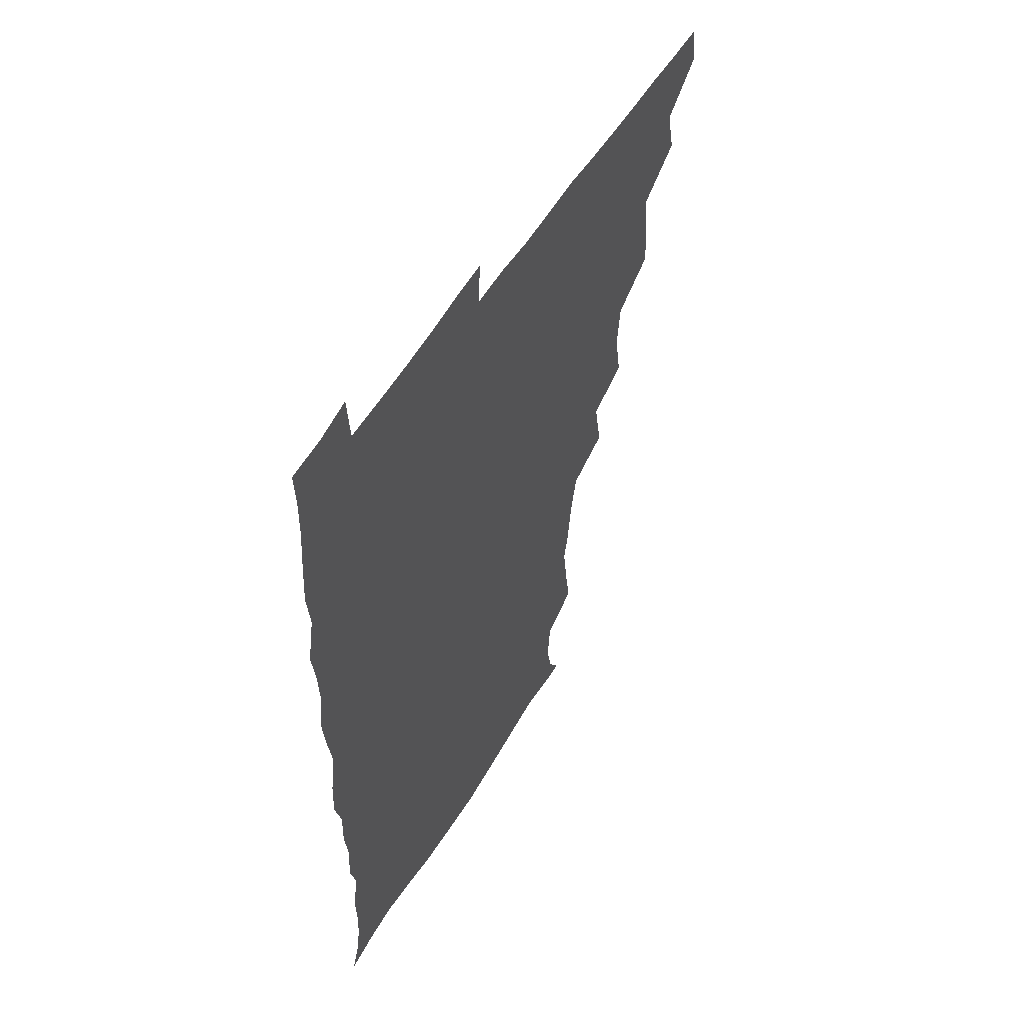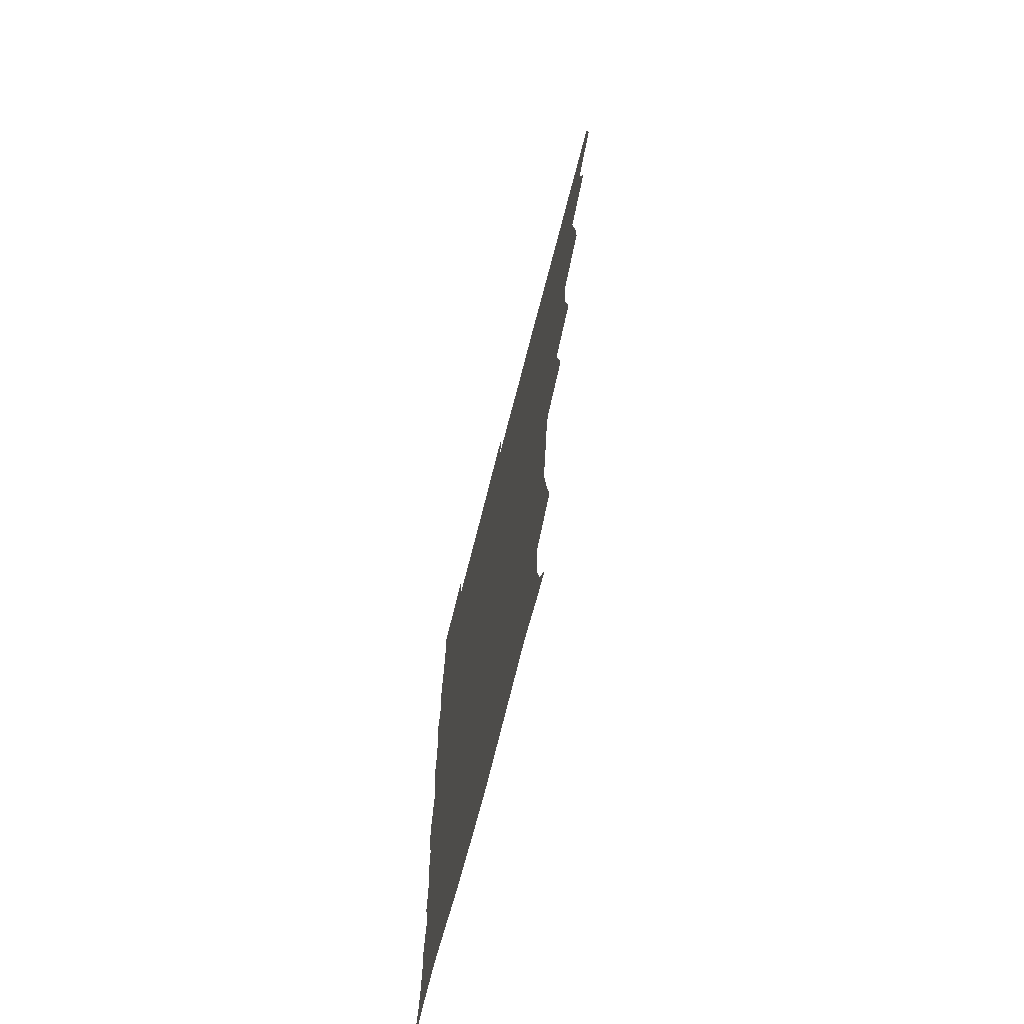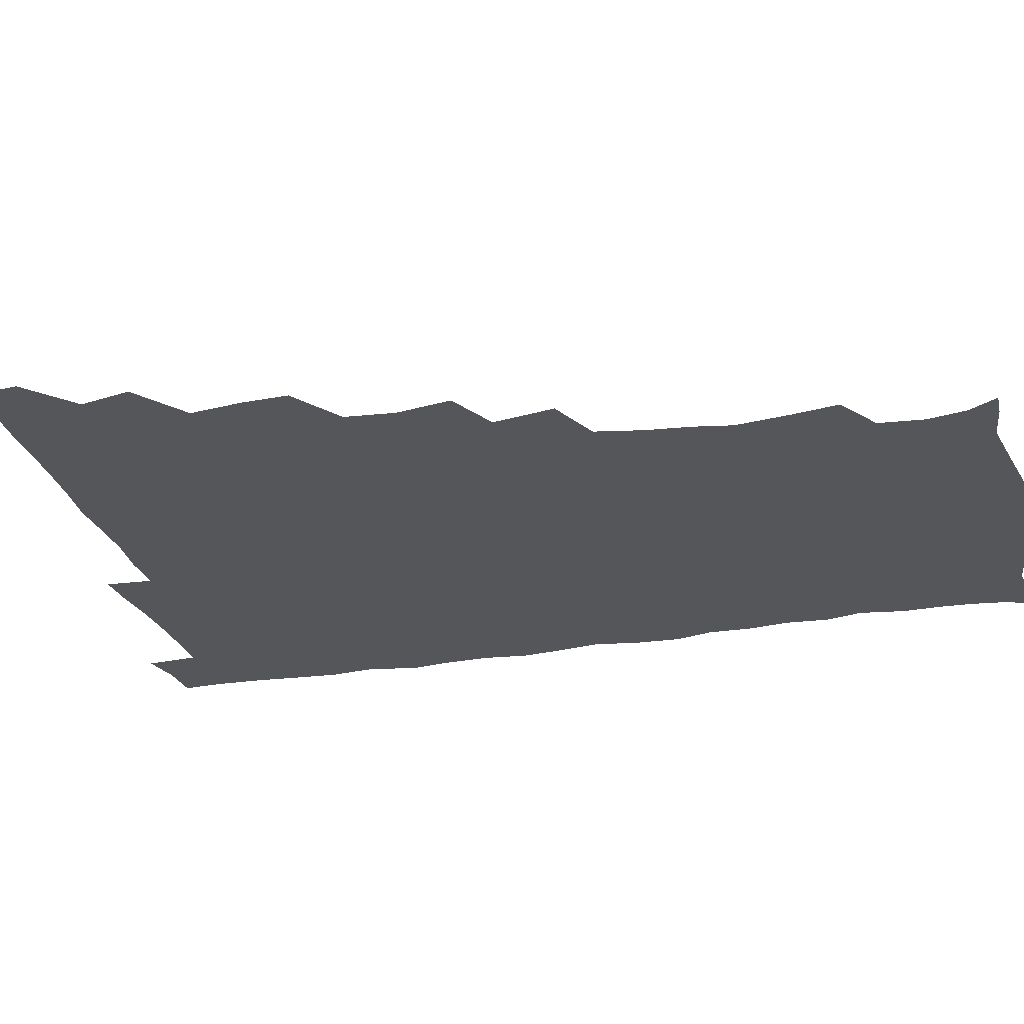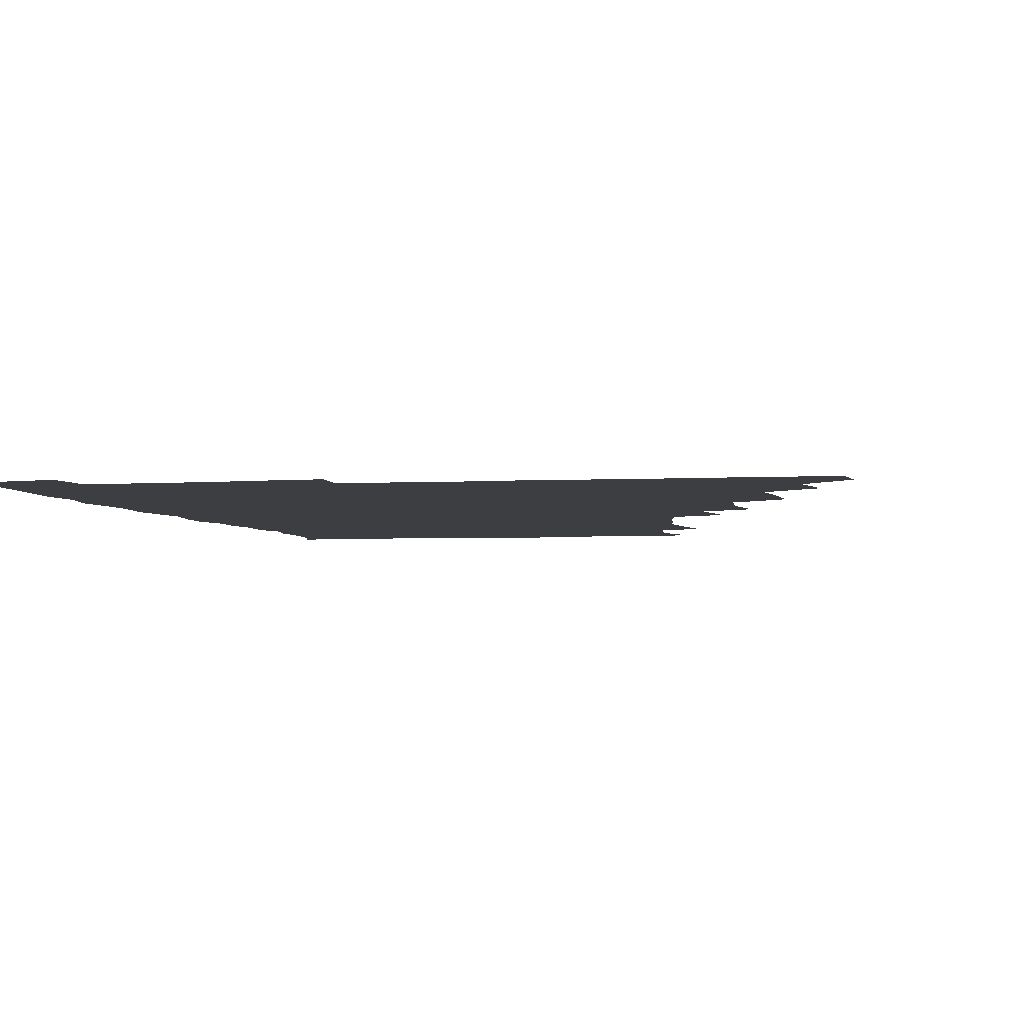
<metadata>
{"format":"obj","ext":"obj","renderer":"f3d","projection":"perspective","resolution":1024,"background":"white","views":[{"elev":55.3,"azim":120.7,"up":"+Y"},{"elev":-71.6,"azim":-104.4,"up":"+Y"},{"elev":-26.0,"azim":-74.8,"up":"+Z"},{"elev":-3.5,"azim":-167.6,"up":"+Z"}]}
</metadata>
<code>
v 464.5 494.6 0
v 466.2 510 0
v 477.3 461.3 0
v 481.2 479.4 0
v 481.8 495.1 0
v 482.1 510.1 0
v 493.1 412.6 0
v 493.7 428.7 0
v 496.1 447.7 0
v 497 464.8 0
v 498.1 480.4 0
v 497.2 495.5 0
v 496.6 510.7 0
v 510.1 363 0
v 513.4 382.6 0
v 511.7 400.3 0
v 513.7 420.1 0
v 513 435.7 0
v 513.8 451.7 0
v 514.7 467 0
v 513.3 481 0
v 512.7 495.4 0
v 511.7 510.6 0
v 524.2 332 0
v 528.1 354 0
v 528.4 372.4 0
v 528.8 389.7 0
v 528.5 406 0
v 527.5 420.3 0
v 527 435.1 0
v 528.2 451.7 0
v 528.5 466.7 0
v 527.8 481.1 0
v 527.2 495.7 0
v 526.5 511 0
v 545.8 241.9 0
v 548.5 258.4 0
v 551 277.8 0
v 548.4 290.9 0
v 546.5 307.2 0
v 543.1 323.8 0
v 543.1 342.6 0
v 543.4 359.5 0
v 543.1 375.6 0
v 543.5 392.4 0
v 542.7 406.5 0
v 542.4 421.6 0
v 543.4 437.7 0
v 542.9 451.9 0
v 543.4 466.7 0
v 542.3 481.4 0
v 541.9 496 0
v 541.1 511.5 0
v 554.6 192 0
v 560.6 202.2 0
v 563.4 215.9 0
v 561.8 232.2 0
v 561.7 250.3 0
v 562.2 266.7 0
v 561.9 282.2 0
v 561.5 298.9 0
v 559.4 313.3 0
v 558.9 330.4 0
v 557.6 345 0
v 558.3 362.5 0
v 558.4 378.2 0
v 557 391.6 0
v 558 408.2 0
v 558.2 423.5 0
v 557.8 437.9 0
v 558.3 452.9 0
v 557.4 466.9 0
v 557.8 481.1 0
v 556.9 495.9 0
v 555.5 512.7 0
v 564.4 192.4 0
v 570 203.2 0
v 576 224.2 0
v 575.9 240.7 0
v 576.2 256.7 0
v 574.7 269.4 0
v 574.8 285.7 0
v 575 304.1 0
v 574.7 318.4 0
v 573.3 332.9 0
v 573.4 348.8 0
v 572.5 363 0
v 573.1 380.1 0
v 573.1 394.4 0
v 572.1 407.8 0
v 572.9 424.2 0
v 572.8 438.5 0
v 572.6 452.6 0
v 572.2 466.8 0
v 572.4 481 0
v 571.5 496.2 0
v 570.5 511.9 0
v 579 194.7 0
v 586.9 212.5 0
v 588.8 226.8 0
v 589.2 242.8 0
v 589.3 259.3 0
v 588.8 273.8 0
v 589.2 288.8 0
v 588.2 302.8 0
v 588.4 321.8 0
v 587.5 333.2 0
v 587.6 349.7 0
v 587.3 364.2 0
v 587.1 378.7 0
v 587.4 394.9 0
v 587 408.6 0
v 587 423.3 0
v 587.2 438.3 0
v 587 452.4 0
v 587 466.8 0
v 586.9 481.3 0
v 586.3 496.4 0
v 585.8 511.5 0
v 594.2 192.4 0
v 600.9 212.1 0
v 603 229.5 0
v 603.2 244.6 0
v 603 258.3 0
v 602.1 271.7 0
v 602.3 290.2 0
v 603.2 306 0
v 602.1 319.7 0
v 601.9 334.4 0
v 602 350.9 0
v 601.9 365.4 0
v 601.7 379.3 0
v 601.7 394.7 0
v 601.9 409.7 0
v 601.8 423.9 0
v 601.8 438.4 0
v 601.8 452.4 0
v 602 466.8 0
v 602.2 481.1 0
v 601.9 495.7 0
v 600.7 512.6 0
v 611.8 189.6 0
v 615.9 212.8 0
v 617 229.2 0
v 616.6 244.9 0
v 617.2 261.7 0
v 617 276.9 0
v 616.7 288.6 0
v 616.4 307.9 0
v 616.3 320.2 0
v 616.4 336.2 0
v 616.2 350.5 0
v 616.1 364.6 0
v 616.2 380.6 0
v 616.2 395.3 0
v 616.2 409.8 0
v 616.3 423.9 0
v 616.2 437.9 0
v 616.4 452.4 0
v 617.1 467.2 0
v 617.1 481 0
v 616.8 495.6 0
v 616.1 512.2 0
v 614.8 529 0
v 630.1 187.1 0
v 630.7 211.6 0
v 630.8 232.3 0
v 631.1 245.7 0
v 631.2 262.2 0
v 630.8 275.2 0
v 631.1 291.4 0
v 630.5 305.9 0
v 630.3 320.9 0
v 630.3 336.9 0
v 630.5 349.7 0
v 630.4 365.4 0
v 630.4 380.3 0
v 630.4 395 0
v 630.4 409.5 0
v 630.7 425.6 0
v 630.9 438.7 0
v 631 452.6 0
v 631.3 467.2 0
v 631.4 481.2 0
v 631.4 495.6 0
v 630.6 511.5 0
v 628.5 528.2 0
v 648.3 188.1 0
v 646 213.3 0
v 646 228.5 0
v 645.1 244.4 0
v 644.8 261.8 0
v 644.7 276 0
v 644.8 292.1 0
v 644.5 307.2 0
v 644.9 319.8 0
v 644.4 335.7 0
v 644.5 351 0
v 644.6 365.1 0
v 644.6 380.1 0
v 644.6 394.7 0
v 644.5 410.9 0
v 644.9 424.5 0
v 645.2 438.4 0
v 645.4 452.8 0
v 645.6 467.5 0
v 645.8 481.4 0
v 645.9 495.7 0
v 646.6 509.2 0
v 643.7 526.5 0
v 666.2 189.5 0
v 661.5 211.2 0
v 659.7 230.3 0
v 659.5 243.7 0
v 658.1 261.8 0
v 659 274.5 0
v 658 292.5 0
v 658.2 306.6 0
v 658.7 320.2 0
v 658.4 335.7 0
v 658.2 350.8 0
v 659.2 364 0
v 658.9 379.5 0
v 659.6 393 0
v 658.7 410 0
v 659 424.1 0
v 659.8 437.7 0
v 659.6 453 0
v 659.6 467.6 0
v 660.2 481.6 0
v 660.5 495.8 0
v 660.5 510 0
v 659.4 525.5 0
v 682.5 193.1 0
v 676.7 211.6 0
v 674 228.8 0
v 673.3 244.3 0
v 672.7 259.1 0
v 672.4 274.7 0
v 671.7 291 0
v 671.6 306 0
v 672.7 319.3 0
v 672.1 335.2 0
v 673.3 348.6 0
v 673.2 363.4 0
v 672.5 379.7 0
v 673.3 393.3 0
v 672.3 410 0
v 673.2 423.7 0
v 673.5 438.2 0
v 674.3 452.3 0
v 674.1 467.3 0
v 674.2 482.1 0
v 674.9 496.1 0
v 675.1 510.6 0
v 675.3 525.1 0
v 697.2 195.6 0
v 692.2 210.2 0
v 688.9 226.4 0
v 686.8 243.2 0
v 686 258.5 0
v 686.1 273 0
v 685.6 288.7 0
v 686.9 301.9 0
v 685.6 319.4 0
v 686.8 332.9 0
v 686.4 348.5 0
v 687.1 362.4 0
v 686.4 378.4 0
v 687.4 392.5 0
v 687.4 407.6 0
v 687.5 422.5 0
v 687.3 437.7 0
v 688.7 451.6 0
v 687.7 467.8 0
v 688.6 481.7 0
v 688.9 496.1 0
v 689.9 510.5 0
v 690.4 525.1 0
v 691.9 544 0
v 711.7 194.2 0
v 706.7 208 0
v 704 222.4 0
v 702.7 237.1 0
v 700.3 254.3 0
v 700.4 268.4 0
v 700.3 284.2 0
v 700 299.7 0
v 701 314.2 0
v 701.8 328.6 0
v 703.2 343 0
v 701.6 359.4 0
v 701.8 374.1 0
v 703.5 388.2 0
v 702.8 404.3 0
v 703.8 418.5 0
v 702 435.6 0
v 704.3 449.2 0
v 702.2 466.2 0
v 702.5 481 0
v 703.8 495.3 0
v 704.5 510.1 0
v 704.3 524.7 0
v 705.9 540.6 0
v 724.9 191.2 0
v 720.3 204.1 0
v 718.7 216.3 0
v 718.3 228.9 0
v 718.9 241.9 0
v 716.1 258.7 0
v 719.3 271.4 0
v 718.2 287.8 0
v 720.1 302.4 0
v 719.7 318.5 0
v 723.1 331.9 0
v 722.5 347.6 0
v 719.8 365.2 0
v 722 379.8 0
v 723.7 394.7 0
v 721.8 411.5 0
v 722.6 427.2 0
v 724.5 441.7 0
v 721 460 0
v 722.8 475.6 0
v 721.7 492.2 0
v 720.4 509.3 0
v 720.1 524.9 0
v 720.8 539.9 0
f 4 5 1
f 1 5 2
f 5 6 2
f 9 10 3
f 3 10 4
f 10 11 4
f 4 11 5
f 11 12 5
f 5 12 6
f 12 13 6
f 16 17 7
f 7 17 8
f 17 18 8
f 8 18 9
f 18 19 9
f 9 19 10
f 19 20 10
f 10 20 11
f 20 21 11
f 11 21 12
f 21 22 12
f 12 22 13
f 22 23 13
f 25 26 14
f 14 26 15
f 26 27 15
f 15 27 16
f 27 28 16
f 16 28 17
f 28 29 17
f 17 29 18
f 29 30 18
f 18 30 19
f 30 31 19
f 19 31 20
f 31 32 20
f 20 32 21
f 32 33 21
f 21 33 22
f 33 34 22
f 22 34 23
f 34 35 23
f 41 42 24
f 24 42 25
f 42 43 25
f 25 43 26
f 43 44 26
f 26 44 27
f 44 45 27
f 27 45 28
f 45 46 28
f 28 46 29
f 46 47 29
f 29 47 30
f 47 48 30
f 30 48 31
f 48 49 31
f 31 49 32
f 49 50 32
f 32 50 33
f 50 51 33
f 33 51 34
f 51 52 34
f 34 52 35
f 52 53 35
f 57 58 36
f 36 58 37
f 58 59 37
f 37 59 38
f 59 60 38
f 38 60 39
f 60 61 39
f 39 61 40
f 61 62 40
f 40 62 41
f 62 63 41
f 41 63 42
f 63 64 42
f 42 64 43
f 64 65 43
f 43 65 44
f 65 66 44
f 44 66 45
f 66 67 45
f 45 67 46
f 67 68 46
f 46 68 47
f 68 69 47
f 47 69 48
f 69 70 48
f 48 70 49
f 70 71 49
f 49 71 50
f 71 72 50
f 50 72 51
f 72 73 51
f 51 73 52
f 73 74 52
f 52 74 53
f 74 75 53
f 54 76 55
f 76 77 55
f 55 77 56
f 77 78 56
f 56 78 57
f 78 79 57
f 57 79 58
f 79 80 58
f 58 80 59
f 80 81 59
f 59 81 60
f 81 82 60
f 60 82 61
f 82 83 61
f 61 83 62
f 83 84 62
f 62 84 63
f 84 85 63
f 63 85 64
f 85 86 64
f 64 86 65
f 86 87 65
f 65 87 66
f 87 88 66
f 66 88 67
f 88 89 67
f 67 89 68
f 89 90 68
f 68 90 69
f 90 91 69
f 69 91 70
f 91 92 70
f 70 92 71
f 92 93 71
f 71 93 72
f 93 94 72
f 72 94 73
f 94 95 73
f 73 95 74
f 95 96 74
f 74 96 75
f 96 97 75
f 76 98 77
f 98 99 77
f 77 99 78
f 99 100 78
f 78 100 79
f 100 101 79
f 79 101 80
f 101 102 80
f 80 102 81
f 102 103 81
f 81 103 82
f 103 104 82
f 82 104 83
f 104 105 83
f 83 105 84
f 105 106 84
f 84 106 85
f 106 107 85
f 85 107 86
f 107 108 86
f 86 108 87
f 108 109 87
f 87 109 88
f 109 110 88
f 88 110 89
f 110 111 89
f 89 111 90
f 111 112 90
f 90 112 91
f 112 113 91
f 91 113 92
f 113 114 92
f 92 114 93
f 114 115 93
f 93 115 94
f 115 116 94
f 94 116 95
f 116 117 95
f 95 117 96
f 117 118 96
f 96 118 97
f 118 119 97
f 98 120 99
f 120 121 99
f 99 121 100
f 121 122 100
f 100 122 101
f 122 123 101
f 101 123 102
f 123 124 102
f 102 124 103
f 124 125 103
f 103 125 104
f 125 126 104
f 104 126 105
f 126 127 105
f 105 127 106
f 127 128 106
f 106 128 107
f 128 129 107
f 107 129 108
f 129 130 108
f 108 130 109
f 130 131 109
f 109 131 110
f 131 132 110
f 110 132 111
f 132 133 111
f 111 133 112
f 133 134 112
f 112 134 113
f 134 135 113
f 113 135 114
f 135 136 114
f 114 136 115
f 136 137 115
f 115 137 116
f 137 138 116
f 116 138 117
f 138 139 117
f 117 139 118
f 139 140 118
f 118 140 119
f 140 141 119
f 120 142 121
f 142 143 121
f 121 143 122
f 143 144 122
f 122 144 123
f 144 145 123
f 123 145 124
f 145 146 124
f 124 146 125
f 146 147 125
f 125 147 126
f 147 148 126
f 126 148 127
f 148 149 127
f 127 149 128
f 149 150 128
f 128 150 129
f 150 151 129
f 129 151 130
f 151 152 130
f 130 152 131
f 152 153 131
f 131 153 132
f 153 154 132
f 132 154 133
f 154 155 133
f 133 155 134
f 155 156 134
f 134 156 135
f 156 157 135
f 135 157 136
f 157 158 136
f 136 158 137
f 158 159 137
f 137 159 138
f 159 160 138
f 138 160 139
f 160 161 139
f 139 161 140
f 161 162 140
f 140 162 141
f 162 163 141
f 142 165 143
f 165 166 143
f 143 166 144
f 166 167 144
f 144 167 145
f 167 168 145
f 145 168 146
f 168 169 146
f 146 169 147
f 169 170 147
f 147 170 148
f 170 171 148
f 148 171 149
f 171 172 149
f 149 172 150
f 172 173 150
f 150 173 151
f 173 174 151
f 151 174 152
f 174 175 152
f 152 175 153
f 175 176 153
f 153 176 154
f 176 177 154
f 154 177 155
f 177 178 155
f 155 178 156
f 178 179 156
f 156 179 157
f 179 180 157
f 157 180 158
f 180 181 158
f 158 181 159
f 181 182 159
f 159 182 160
f 182 183 160
f 160 183 161
f 183 184 161
f 161 184 162
f 184 185 162
f 162 185 163
f 185 186 163
f 163 186 164
f 186 187 164
f 165 188 166
f 188 189 166
f 166 189 167
f 189 190 167
f 167 190 168
f 190 191 168
f 168 191 169
f 191 192 169
f 169 192 170
f 192 193 170
f 170 193 171
f 193 194 171
f 171 194 172
f 194 195 172
f 172 195 173
f 195 196 173
f 173 196 174
f 196 197 174
f 174 197 175
f 197 198 175
f 175 198 176
f 198 199 176
f 176 199 177
f 199 200 177
f 177 200 178
f 200 201 178
f 178 201 179
f 201 202 179
f 179 202 180
f 202 203 180
f 180 203 181
f 203 204 181
f 181 204 182
f 204 205 182
f 182 205 183
f 205 206 183
f 183 206 184
f 206 207 184
f 184 207 185
f 207 208 185
f 185 208 186
f 208 209 186
f 186 209 187
f 209 210 187
f 188 211 189
f 211 212 189
f 189 212 190
f 212 213 190
f 190 213 191
f 213 214 191
f 191 214 192
f 214 215 192
f 192 215 193
f 215 216 193
f 193 216 194
f 216 217 194
f 194 217 195
f 217 218 195
f 195 218 196
f 218 219 196
f 196 219 197
f 219 220 197
f 197 220 198
f 220 221 198
f 198 221 199
f 221 222 199
f 199 222 200
f 222 223 200
f 200 223 201
f 223 224 201
f 201 224 202
f 224 225 202
f 202 225 203
f 225 226 203
f 203 226 204
f 226 227 204
f 204 227 205
f 227 228 205
f 205 228 206
f 228 229 206
f 206 229 207
f 229 230 207
f 207 230 208
f 230 231 208
f 208 231 209
f 231 232 209
f 209 232 210
f 232 233 210
f 211 234 212
f 234 235 212
f 212 235 213
f 235 236 213
f 213 236 214
f 236 237 214
f 214 237 215
f 237 238 215
f 215 238 216
f 238 239 216
f 216 239 217
f 239 240 217
f 217 240 218
f 240 241 218
f 218 241 219
f 241 242 219
f 219 242 220
f 242 243 220
f 220 243 221
f 243 244 221
f 221 244 222
f 244 245 222
f 222 245 223
f 245 246 223
f 223 246 224
f 246 247 224
f 224 247 225
f 247 248 225
f 225 248 226
f 248 249 226
f 226 249 227
f 249 250 227
f 227 250 228
f 250 251 228
f 228 251 229
f 251 252 229
f 229 252 230
f 252 253 230
f 230 253 231
f 253 254 231
f 231 254 232
f 254 255 232
f 232 255 233
f 255 256 233
f 234 257 235
f 257 258 235
f 235 258 236
f 258 259 236
f 236 259 237
f 259 260 237
f 237 260 238
f 260 261 238
f 238 261 239
f 261 262 239
f 239 262 240
f 262 263 240
f 240 263 241
f 263 264 241
f 241 264 242
f 264 265 242
f 242 265 243
f 265 266 243
f 243 266 244
f 266 267 244
f 244 267 245
f 267 268 245
f 245 268 246
f 268 269 246
f 246 269 247
f 269 270 247
f 247 270 248
f 270 271 248
f 248 271 249
f 271 272 249
f 249 272 250
f 272 273 250
f 250 273 251
f 273 274 251
f 251 274 252
f 274 275 252
f 252 275 253
f 275 276 253
f 253 276 254
f 276 277 254
f 254 277 255
f 277 278 255
f 255 278 256
f 278 279 256
f 257 281 258
f 281 282 258
f 258 282 259
f 282 283 259
f 259 283 260
f 283 284 260
f 260 284 261
f 284 285 261
f 261 285 262
f 285 286 262
f 262 286 263
f 286 287 263
f 263 287 264
f 287 288 264
f 264 288 265
f 288 289 265
f 265 289 266
f 289 290 266
f 266 290 267
f 290 291 267
f 267 291 268
f 291 292 268
f 268 292 269
f 292 293 269
f 269 293 270
f 293 294 270
f 270 294 271
f 294 295 271
f 271 295 272
f 295 296 272
f 272 296 273
f 296 297 273
f 273 297 274
f 297 298 274
f 274 298 275
f 298 299 275
f 275 299 276
f 299 300 276
f 276 300 277
f 300 301 277
f 277 301 278
f 301 302 278
f 278 302 279
f 302 303 279
f 279 303 280
f 303 304 280
f 281 305 282
f 305 306 282
f 282 306 283
f 306 307 283
f 283 307 284
f 307 308 284
f 284 308 285
f 308 309 285
f 285 309 286
f 309 310 286
f 286 310 287
f 310 311 287
f 287 311 288
f 311 312 288
f 288 312 289
f 312 313 289
f 289 313 290
f 313 314 290
f 290 314 291
f 314 315 291
f 291 315 292
f 315 316 292
f 292 316 293
f 316 317 293
f 293 317 294
f 317 318 294
f 294 318 295
f 318 319 295
f 295 319 296
f 319 320 296
f 296 320 297
f 320 321 297
f 297 321 298
f 321 322 298
f 298 322 299
f 322 323 299
f 299 323 300
f 323 324 300
f 300 324 301
f 324 325 301
f 301 325 302
f 325 326 302
f 302 326 303
f 326 327 303
f 303 327 304
f 327 328 304

</code>
